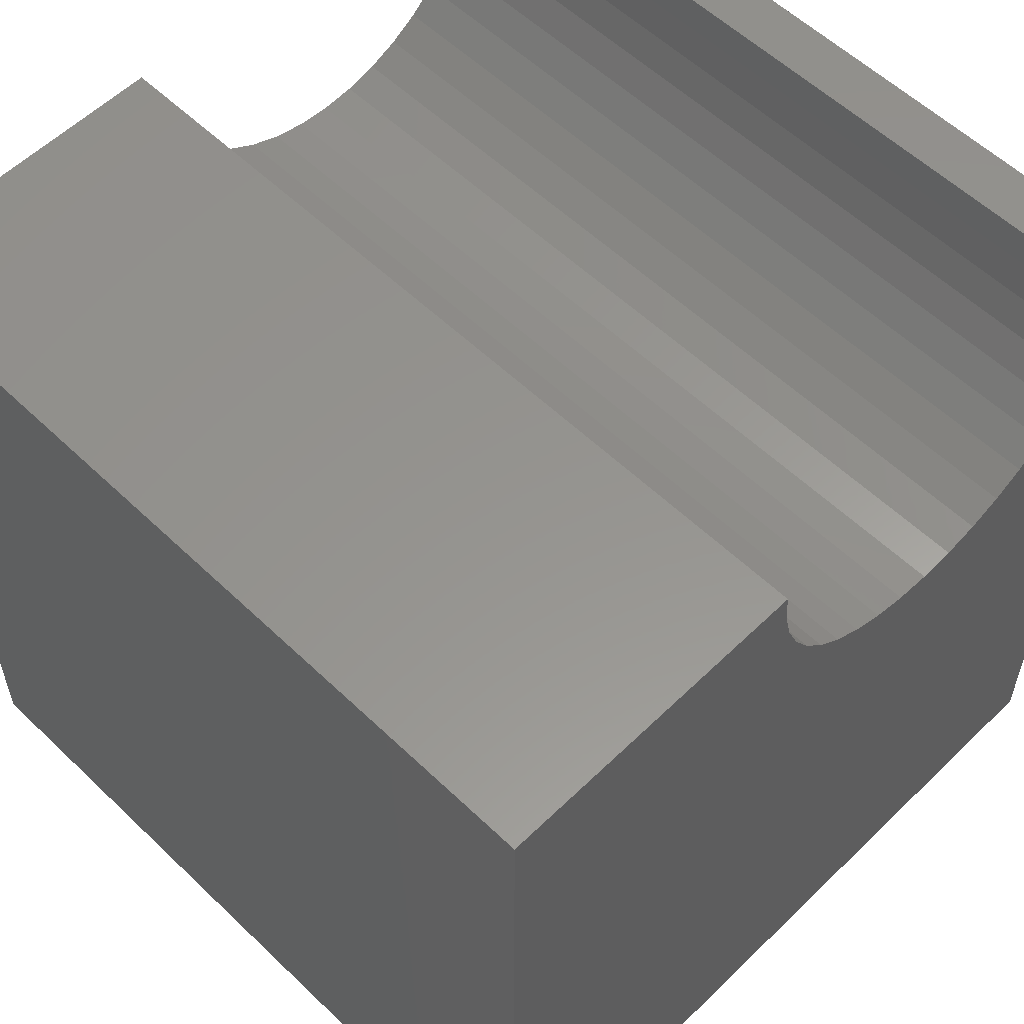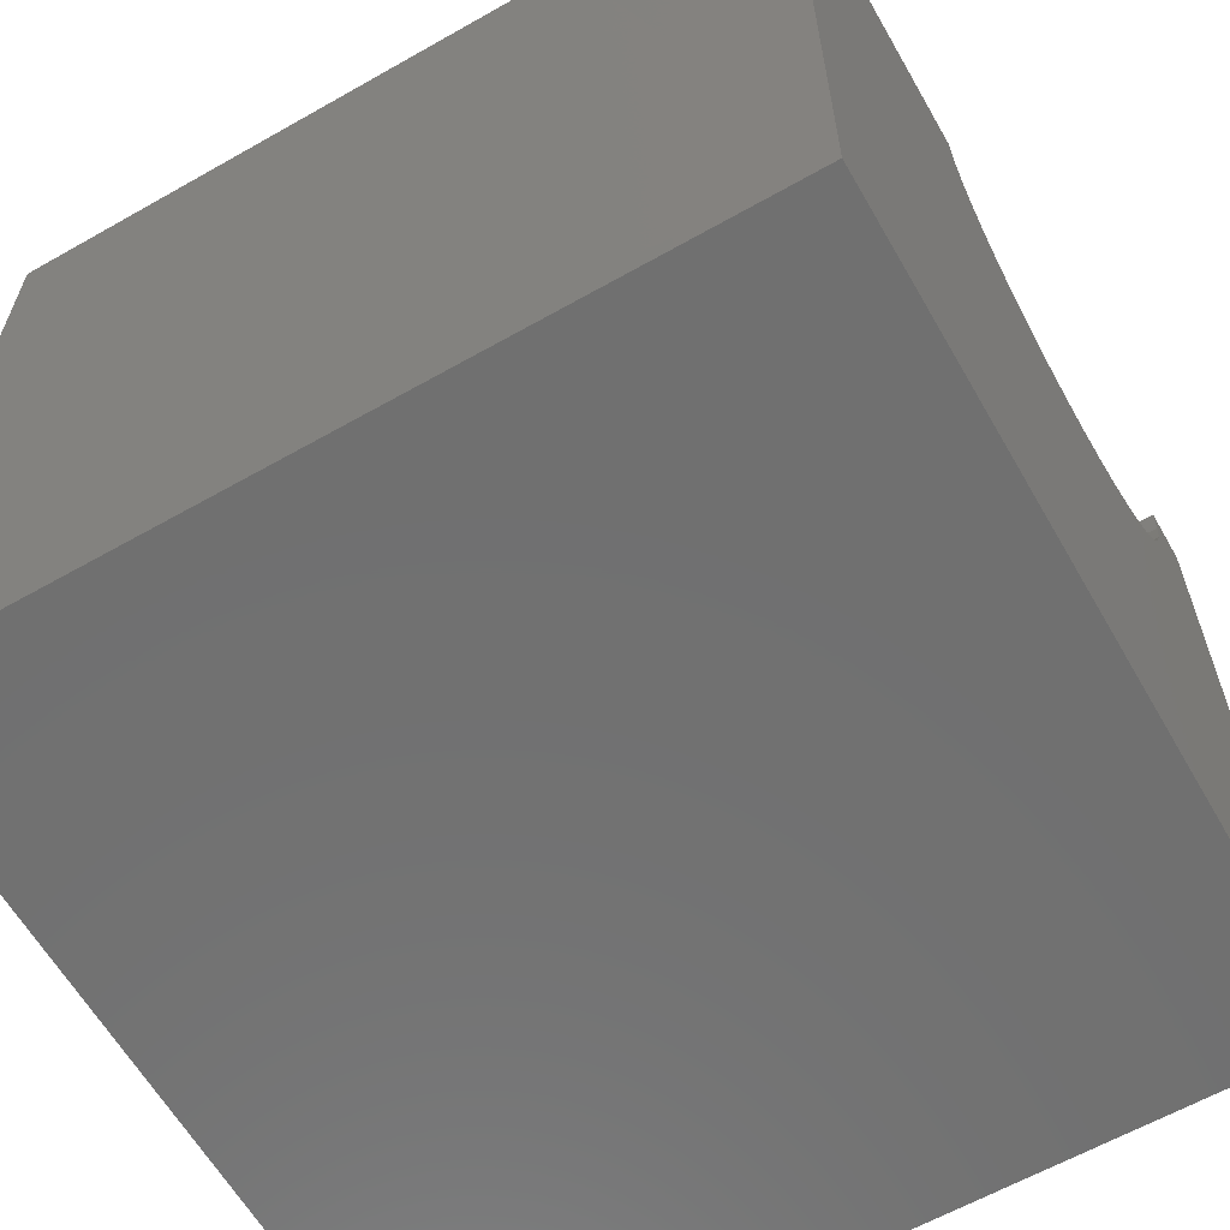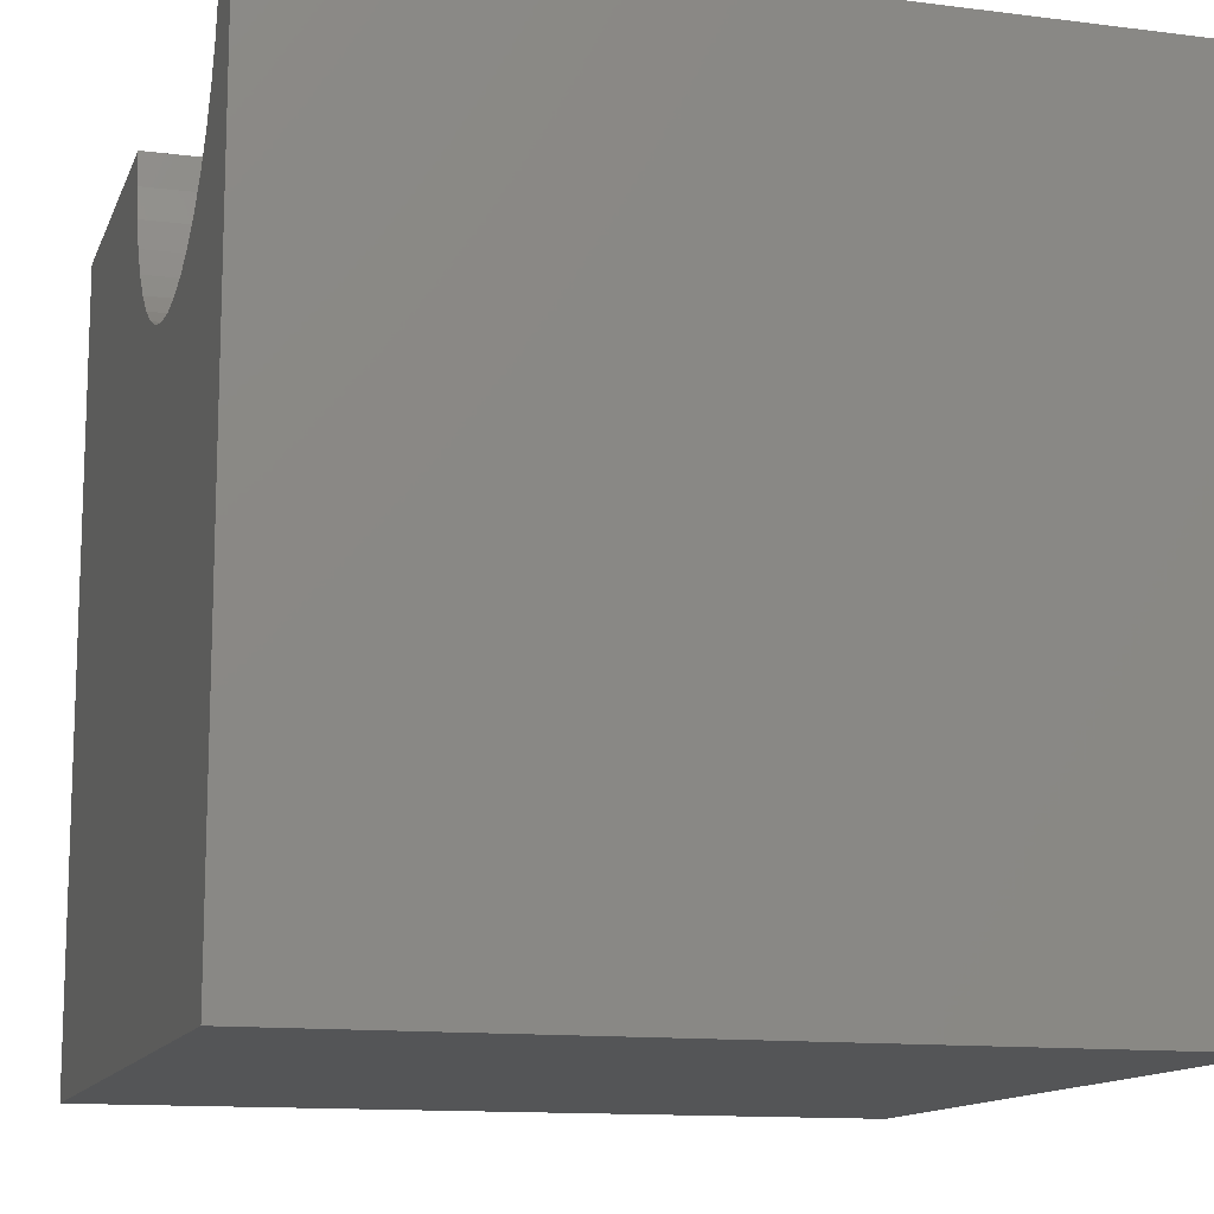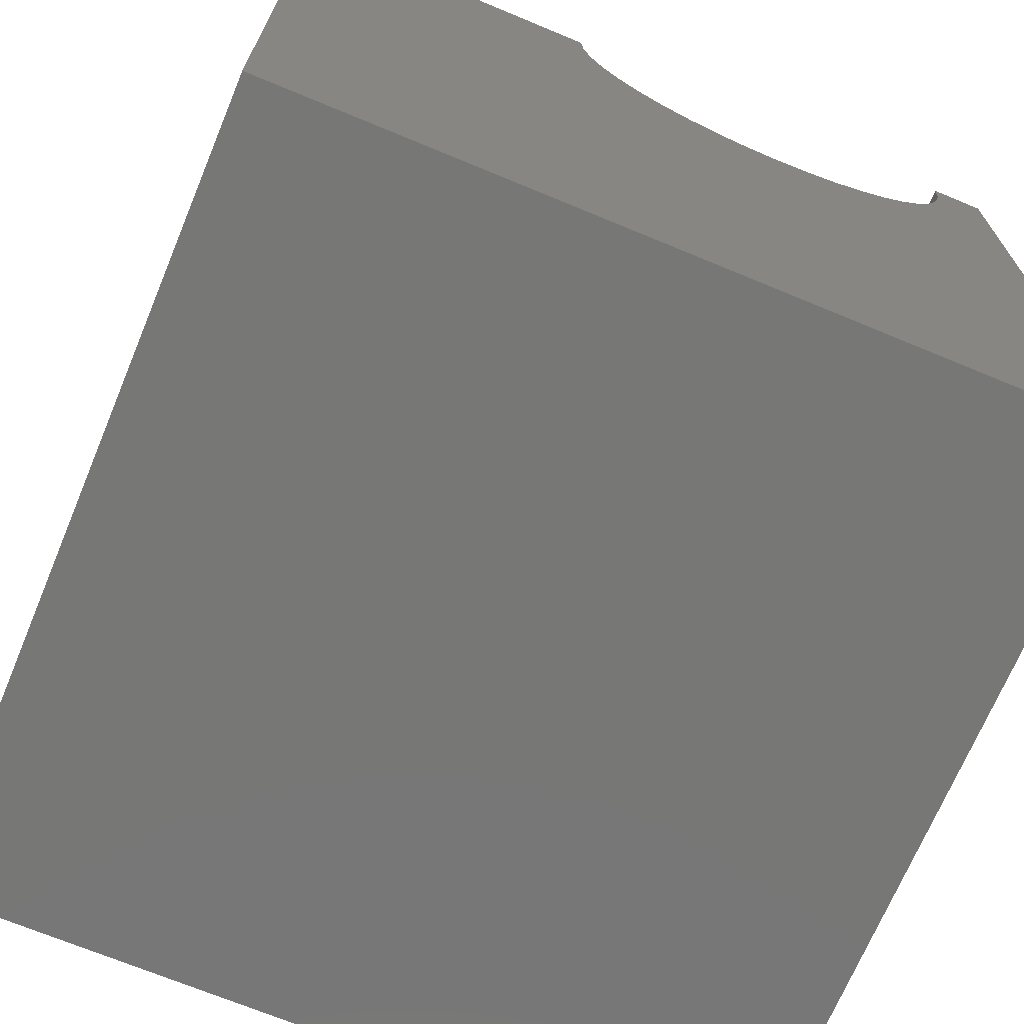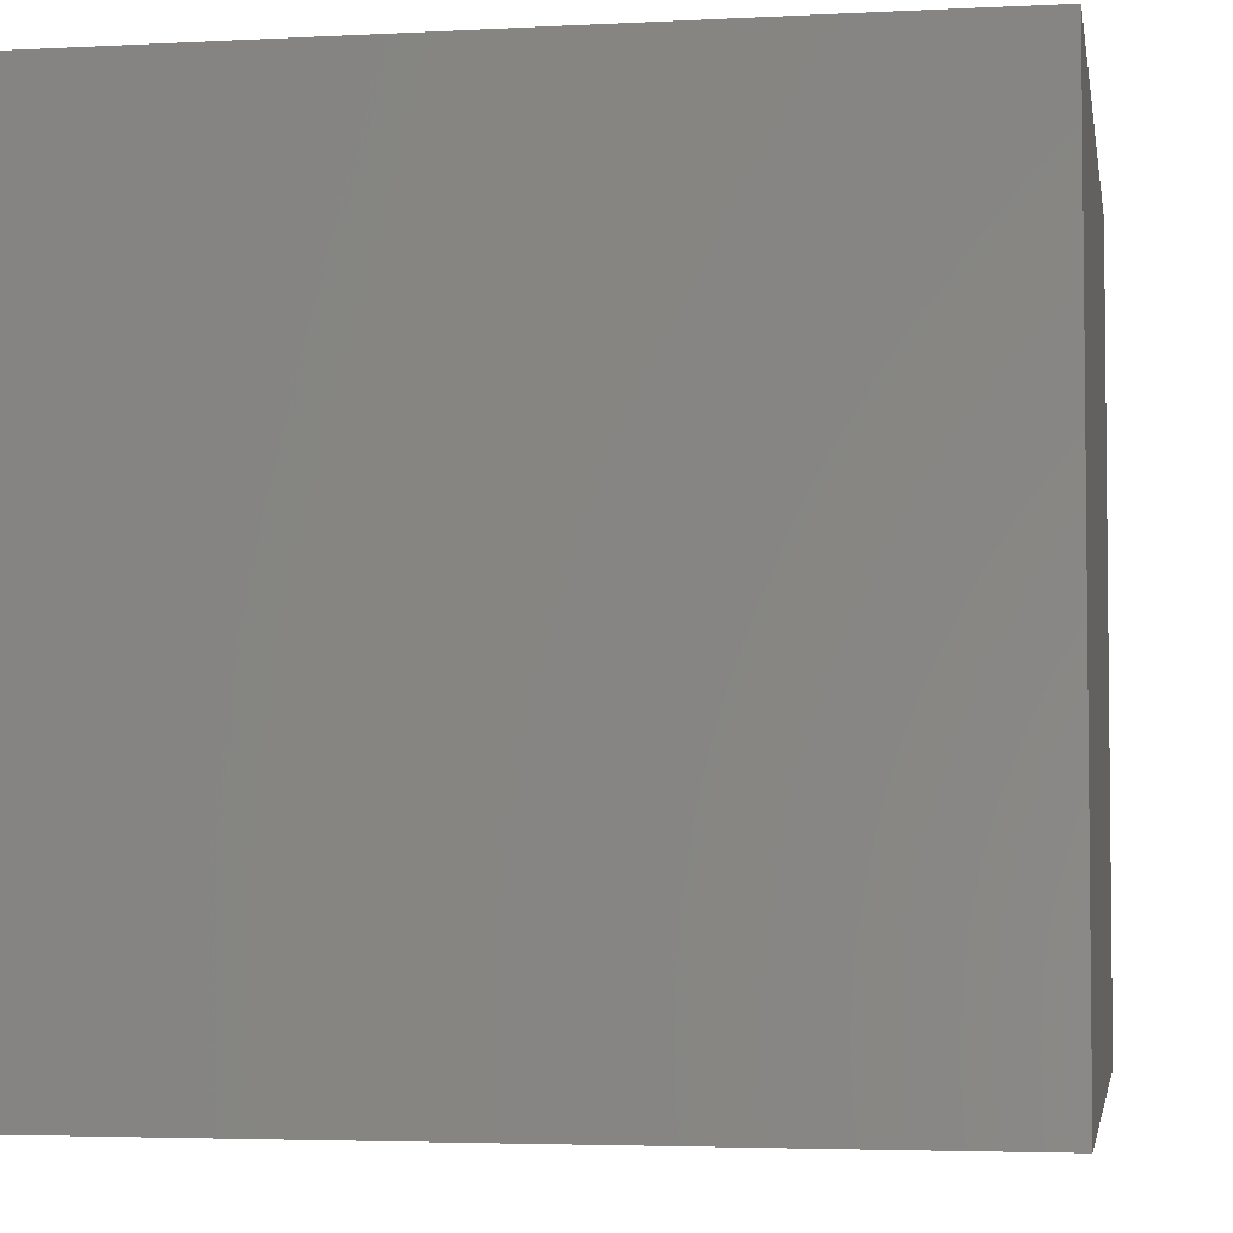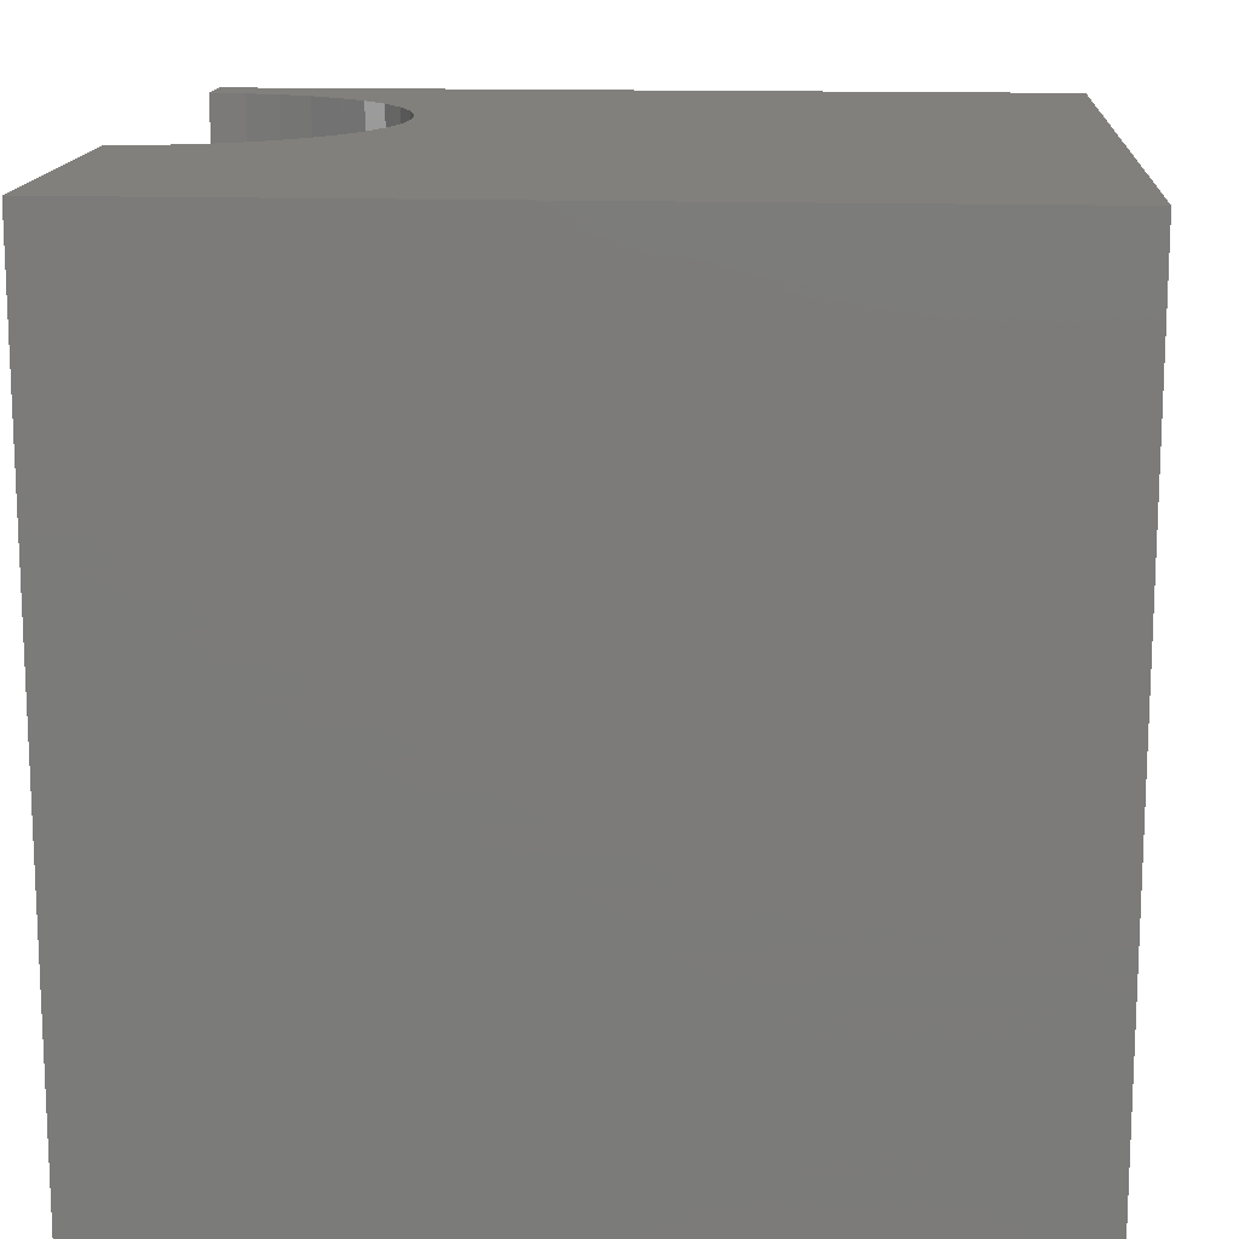
<metadata>
{"format":"stl","ext":"stl","renderer":"f3d","projection":"perspective","resolution":1024,"background":"white","views":[{"elev":57.2,"azim":134.8,"up":"+Z"},{"elev":-62.2,"azim":119.9,"up":"+Z"},{"elev":-12.8,"azim":-106.3,"up":"+Z"},{"elev":-69.8,"azim":157.4,"up":"+Z"},{"elev":-3.9,"azim":99.8,"up":"+Y"},{"elev":14.7,"azim":93.9,"up":"+Y"}]}
</metadata>
<code>
# stl→obj: 50 verts, 96 faces
v 0.663 10 10
v 0 10 10
v 0.663 0 10
v 0 0 10
v 0 10 0
v 0 0 0
v 6.059 0 10
v 10 0 10
v 6.059 10 10
v 10 10 10
v 10 10 0
v 10 0 0
v 6.026 10 9.578
v 5.765 10 8.775
v 5.927 10 9.166
v 1.178 10 8.414
v 1.453 10 8.092
v 4.947 10 7.817
v 4.586 10 7.596
v 4.195 10 7.434
v 5.269 10 8.092
v 5.544 10 8.414
v 0.6962 10 9.578
v 0.7951 10 9.166
v 0.9571 10 8.775
v 1.775 10 7.817
v 2.136 10 7.596
v 2.527 10 7.434
v 2.939 10 7.335
v 3.361 10 7.302
v 3.783 10 7.335
v 0.6962 0 9.578
v 6.026 0 9.578
v 5.927 0 9.166
v 5.765 0 8.775
v 5.544 0 8.414
v 5.269 0 8.092
v 4.947 0 7.817
v 4.586 0 7.596
v 2.939 0 7.335
v 2.527 0 7.434
v 2.136 0 7.596
v 1.775 0 7.817
v 1.453 0 8.092
v 4.195 0 7.434
v 3.783 0 7.335
v 3.361 0 7.302
v 1.178 0 8.414
v 0.9571 0 8.775
v 0.7951 0 9.166
f 1 2 3
f 3 2 4
f 2 5 4
f 4 5 6
f 7 8 9
f 9 8 10
f 11 10 12
f 12 10 8
f 5 11 6
f 6 11 12
f 13 9 10
f 11 14 10
f 10 14 15
f 10 15 13
f 5 16 17
f 18 11 19
f 19 11 20
f 18 21 11
f 11 21 22
f 11 22 14
f 1 23 2
f 2 23 24
f 2 24 5
f 5 24 25
f 5 25 16
f 17 26 5
f 5 26 27
f 5 27 28
f 28 29 5
f 5 29 30
f 5 30 11
f 11 30 31
f 11 31 20
f 32 3 4
f 7 33 8
f 8 33 34
f 8 34 12
f 12 34 35
f 12 35 36
f 36 37 12
f 12 37 38
f 12 38 39
f 40 41 6
f 41 42 6
f 6 42 43
f 6 43 44
f 39 45 12
f 12 45 46
f 12 46 6
f 6 46 47
f 6 47 40
f 44 48 6
f 6 48 49
f 6 49 4
f 4 49 50
f 4 50 32
f 7 9 13
f 7 13 33
f 33 13 15
f 33 15 34
f 34 15 14
f 34 14 35
f 35 14 22
f 35 22 36
f 36 22 21
f 36 21 37
f 37 21 18
f 37 18 38
f 38 18 19
f 38 19 39
f 39 19 20
f 39 20 45
f 45 20 31
f 45 31 46
f 46 31 30
f 46 30 47
f 47 30 29
f 47 29 40
f 40 29 28
f 40 28 41
f 41 28 27
f 41 27 42
f 42 27 26
f 42 26 43
f 43 26 17
f 43 17 44
f 44 17 16
f 44 16 48
f 48 16 25
f 48 25 49
f 49 25 24
f 49 24 50
f 50 24 23
f 50 23 32
f 32 23 1
f 32 1 3

</code>
